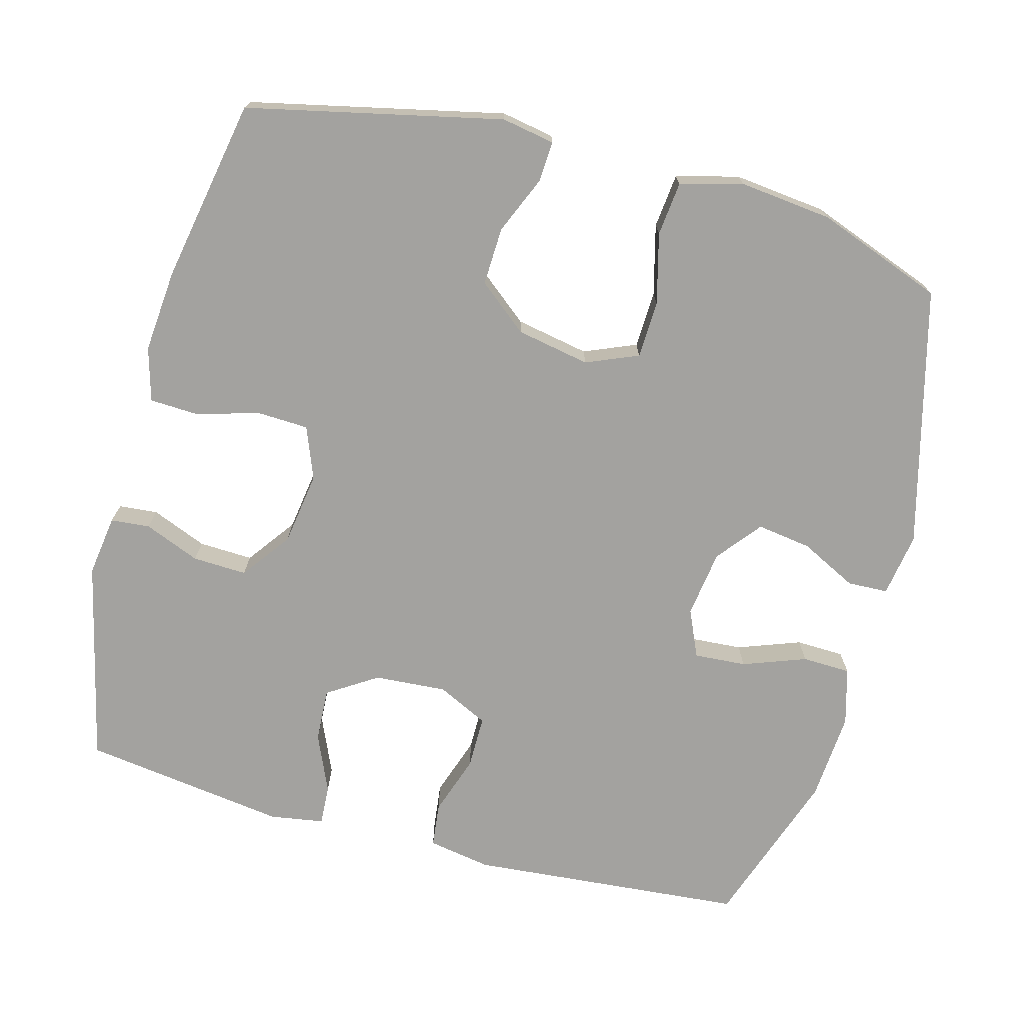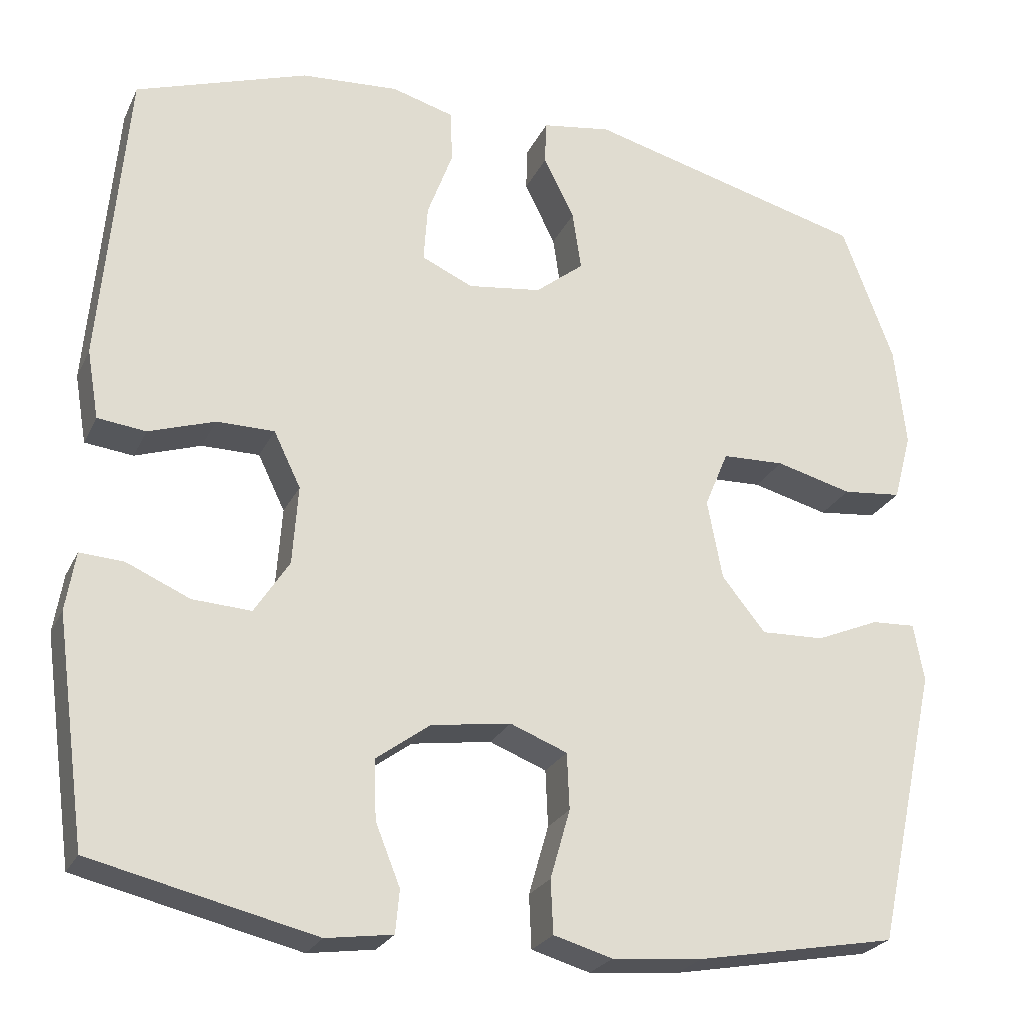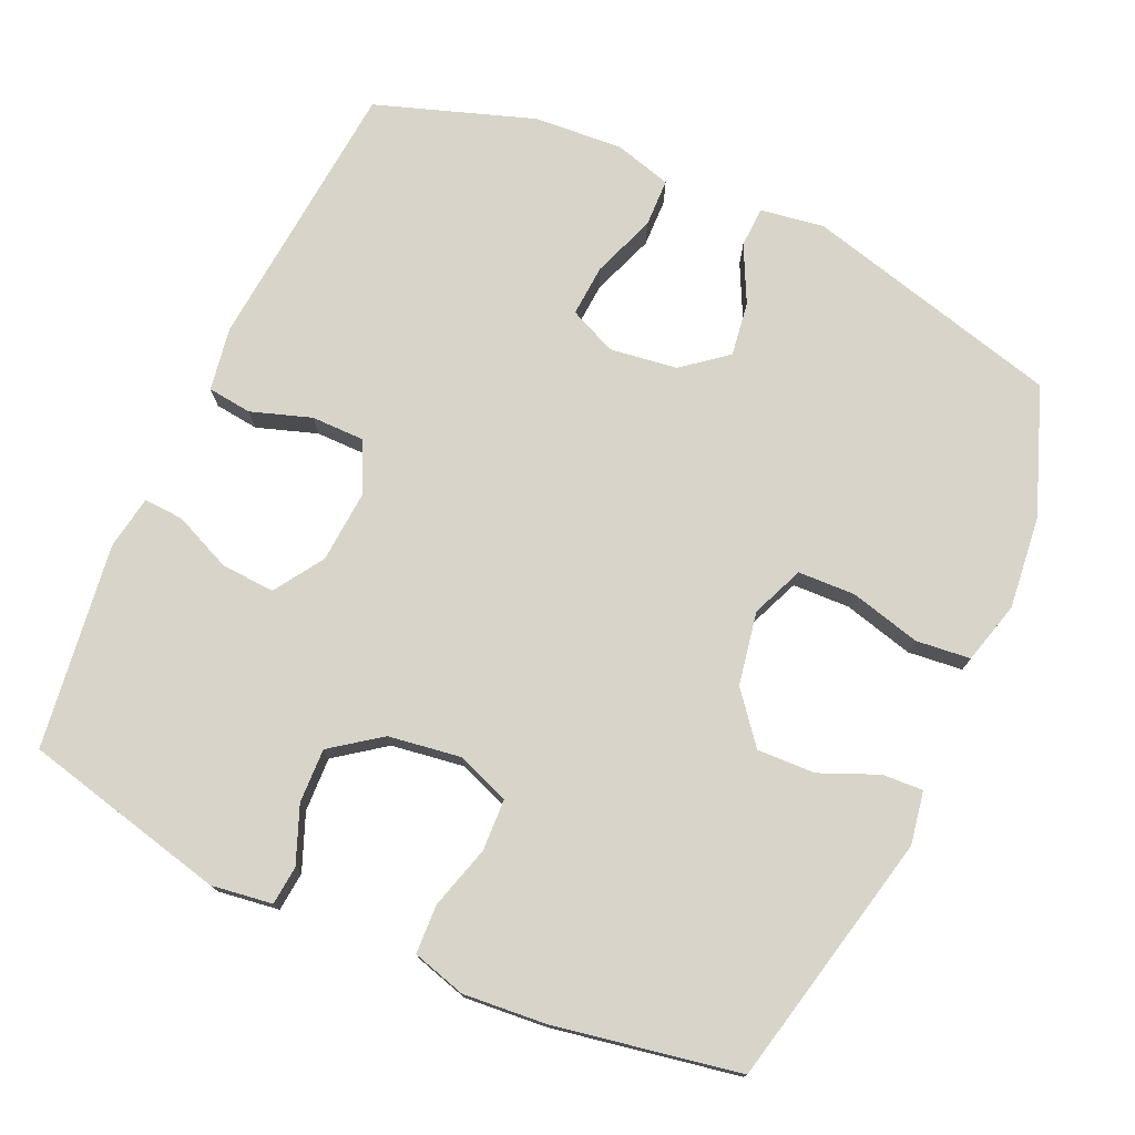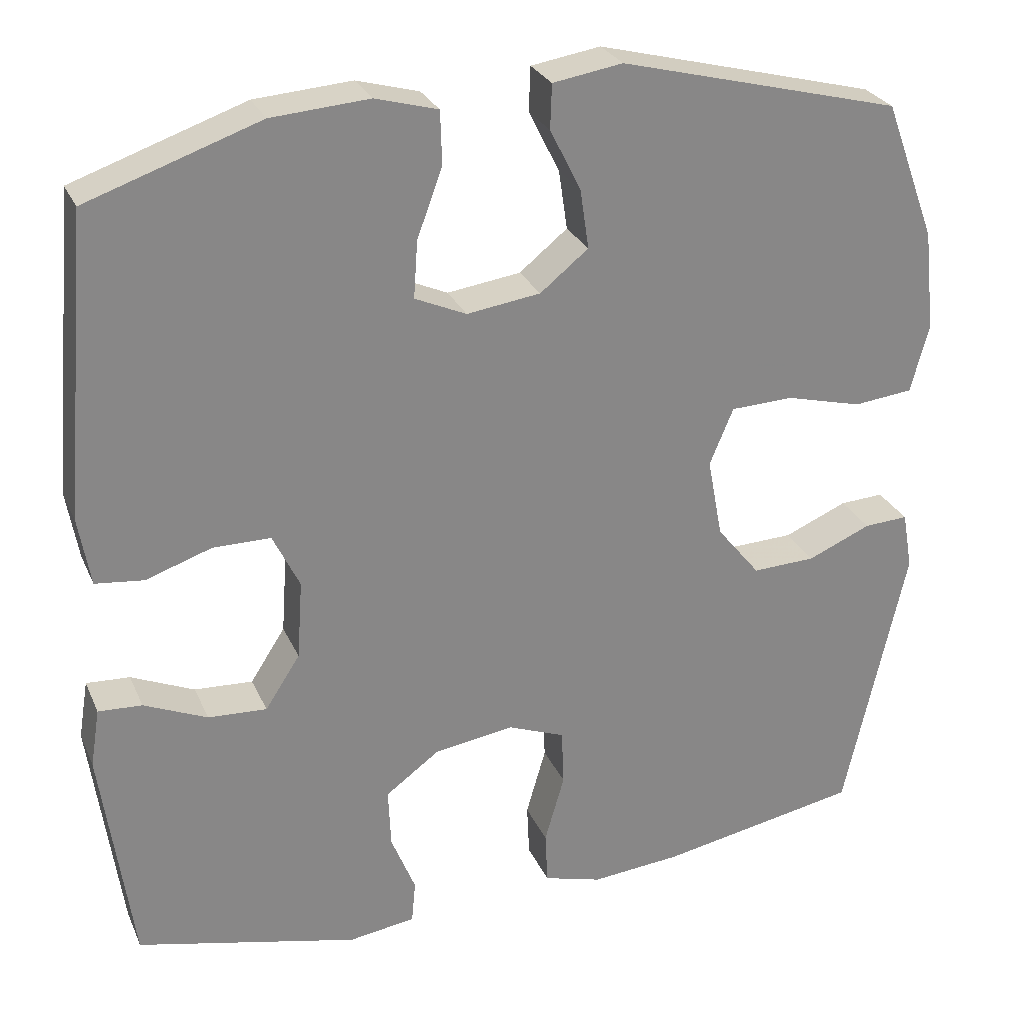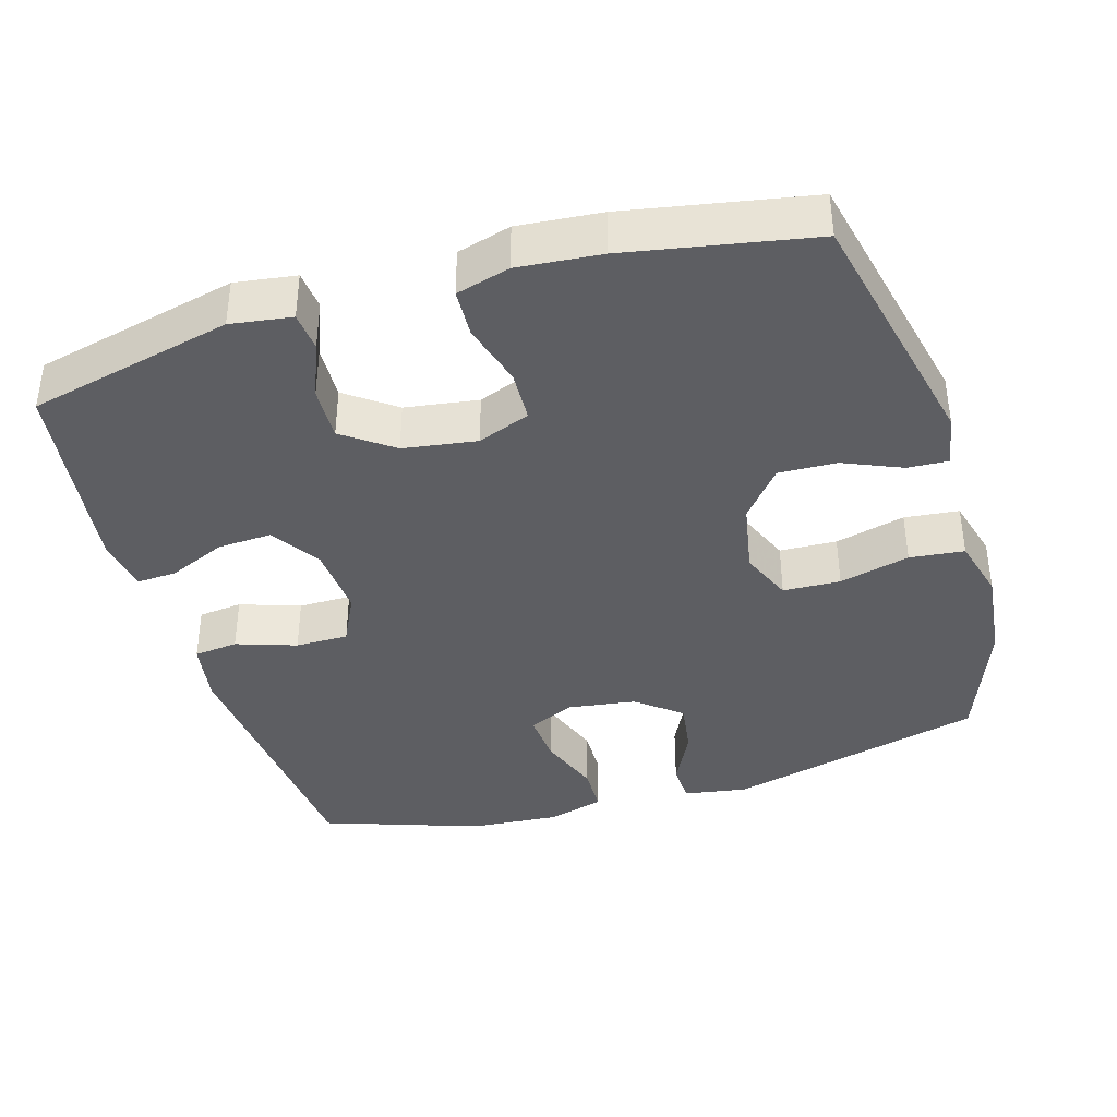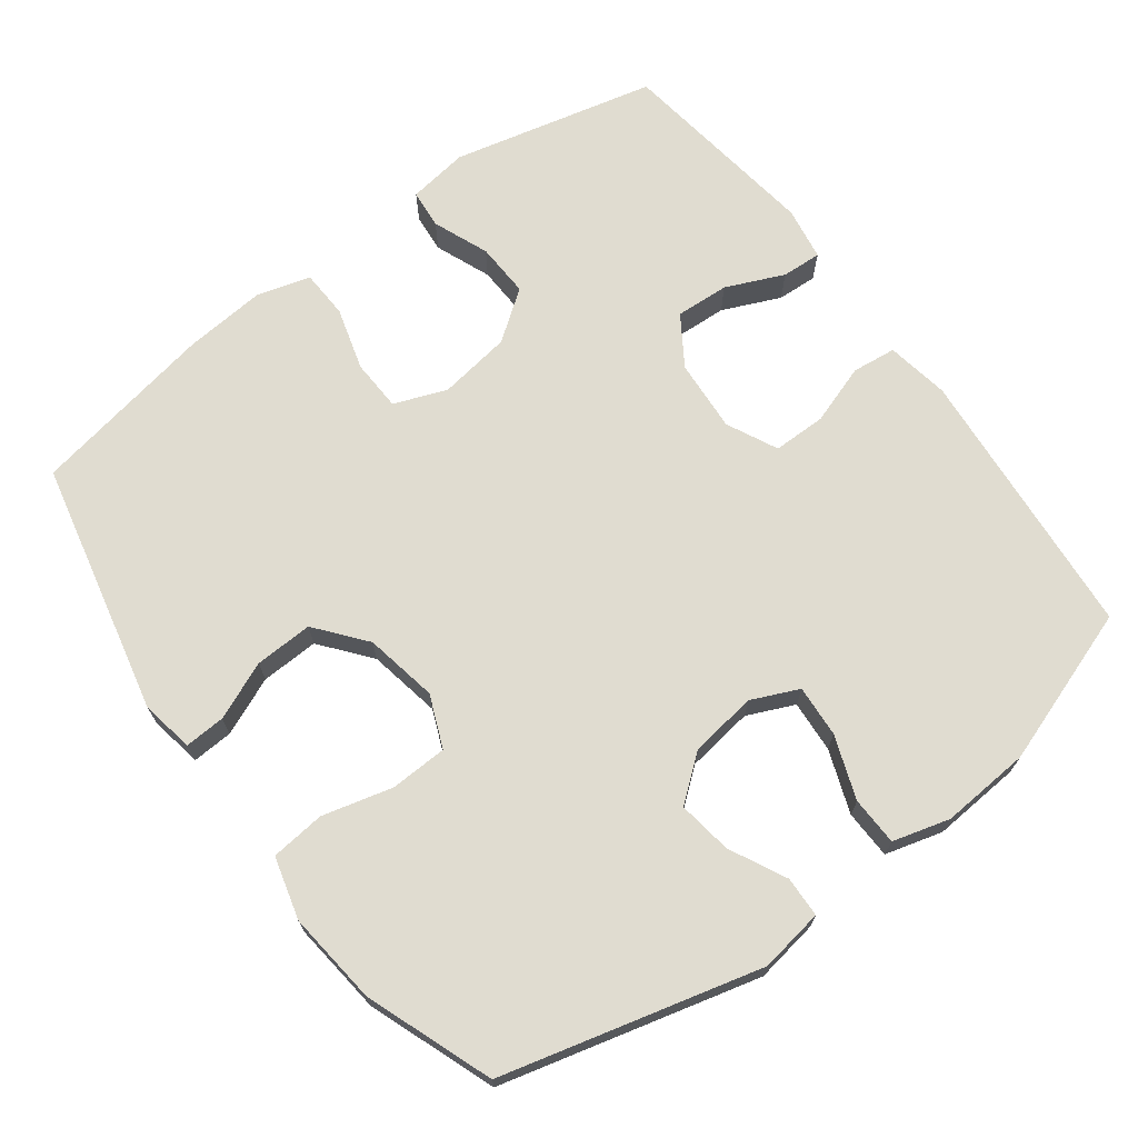
<metadata>
{"format":"obj","ext":"obj","renderer":"f3d","projection":"perspective","resolution":1024,"background":"white","views":[{"elev":-72.6,"azim":-105.1,"up":"+Y"},{"elev":-24.8,"azim":159.2,"up":"+Z"},{"elev":75.5,"azim":-155.6,"up":"+Y"},{"elev":27.5,"azim":159.7,"up":"+Z"},{"elev":-38.8,"azim":-163.4,"up":"+Y"},{"elev":69.7,"azim":-36.7,"up":"+Y"}]}
</metadata>
<code>
v -0.5 0.07 -0.5
v -0.578 0.07 -0.149
v -0.565 0.07 -0.076
v -0.509 0.07 -0.079
v -0.429 0.07 -0.113
v -0.349 0.07 -0.116
v -0.294 0.07 -0.048
v -0.275 0.07 0.053
v -0.305 0.07 0.125
v -0.384 0.07 0.128
v -0.481 0.07 0.103
v -0.556 0.07 0.111
v -0.579 0.07 0.197
v -0.565 0.07 0.325
v -0.5 0.07 0.5
v -0.144 0.07 0.592
v -0.056 0.07 0.578
v -0.054 0.07 0.522
v -0.093 0.07 0.444
v -0.104 0.07 0.369
v -0.043 0.07 0.32
v 0.05 0.07 0.307
v 0.115 0.07 0.336
v 0.11 0.07 0.408
v 0.078 0.07 0.495
v 0.08 0.07 0.562
v 0.159 0.07 0.584
v 0.282 0.07 0.575
v 0.5 0.07 0.5
v 0.533 0.07 0.119
v 0.518 0.07 0.032
v 0.457 0.07 0.025
v 0.374 0.07 0.053
v 0.301 0.07 0.053
v 0.267 0.07 -0.017
v 0.274 0.07 -0.117
v 0.318 0.07 -0.185
v 0.392 0.07 -0.181
v 0.472 0.07 -0.146
v 0.527 0.07 -0.143
v 0.539 0.07 -0.217
v 0.5 0.07 -0.5
v 0.219 0.07 -0.566
v 0.135 0.07 -0.554
v 0.13 0.07 -0.5
v 0.161 0.07 -0.423
v 0.164 0.07 -0.348
v 0.096 0.07 -0.298
v -0.005 0.07 -0.283
v -0.077 0.07 -0.311
v -0.08 0.07 -0.382
v -0.055 0.07 -0.469
v -0.058 0.07 -0.536
v -0.132 0.07 -0.557
v -0.246 0.07 -0.547
v -0.5 0 -0.5
v -0.578 0 -0.149
v -0.565 0 -0.076
v -0.509 0 -0.079
v -0.429 0 -0.113
v -0.349 0 -0.116
v -0.294 0 -0.048
v -0.275 0 0.053
v -0.305 0 0.125
v -0.384 0 0.128
v -0.481 0 0.103
v -0.556 0 0.111
v -0.579 0 0.197
v -0.565 0 0.325
v -0.5 0 0.5
v -0.144 0 0.592
v -0.056 0 0.578
v -0.054 0 0.522
v -0.093 0 0.444
v -0.104 0 0.369
v -0.043 0 0.32
v 0.05 0 0.307
v 0.115 0 0.336
v 0.11 0 0.408
v 0.078 0 0.495
v 0.08 0 0.562
v 0.159 0 0.584
v 0.282 0 0.575
v 0.5 0 0.5
v 0.533 0 0.119
v 0.518 0 0.032
v 0.457 0 0.025
v 0.374 0 0.053
v 0.301 0 0.053
v 0.267 0 -0.017
v 0.274 0 -0.117
v 0.318 0 -0.185
v 0.392 0 -0.181
v 0.472 0 -0.146
v 0.527 0 -0.143
v 0.539 0 -0.217
v 0.5 0 -0.5
v 0.219 0 -0.566
v 0.135 0 -0.554
v 0.13 0 -0.5
v 0.161 0 -0.423
v 0.164 0 -0.348
v 0.096 0 -0.298
v -0.005 0 -0.283
v -0.077 0 -0.311
v -0.08 0 -0.382
v -0.055 0 -0.469
v -0.058 0 -0.536
v -0.132 0 -0.557
v -0.246 0 -0.547
f 3 4 5
f 2 3 5
f 1 2 5
f 55 1 5
f 54 55 5
f 53 54 5
f 52 53 5
f 51 52 5
f 50 51 5 6
f 49 50 6 7
f 48 49 7 8
f 47 48 8 9
f 44 45 46
f 43 44 46
f 42 43 46
f 41 42 46
f 40 41 46
f 39 40 46
f 38 39 46
f 37 38 46 47
f 36 37 47 9
f 31 32 33
f 30 31 33
f 29 30 33
f 28 29 33
f 27 28 33
f 26 27 33
f 25 26 33
f 24 25 33
f 23 24 33 34
f 22 23 34 35
f 17 18 19
f 16 17 19
f 15 16 19
f 14 15 19
f 13 14 19
f 12 13 19
f 11 12 19
f 10 11 19
f 9 10 19 20
f 35 36 9
f 22 35 9
f 21 22 9
f 9 20 21
f 60 59 58
f 60 58 57
f 60 57 56
f 60 56 110
f 60 110 109
f 60 109 108
f 60 108 107
f 60 107 106
f 61 60 106 105
f 62 61 105 104
f 63 62 104 103
f 64 63 103 102
f 101 100 99
f 101 99 98
f 101 98 97
f 101 97 96
f 101 96 95
f 101 95 94
f 101 94 93
f 102 101 93 92
f 64 102 92 91
f 88 87 86
f 88 86 85
f 88 85 84
f 88 84 83
f 88 83 82
f 88 82 81
f 88 81 80
f 88 80 79
f 89 88 79 78
f 90 89 78 77
f 74 73 72
f 74 72 71
f 74 71 70
f 74 70 69
f 74 69 68
f 74 68 67
f 74 67 66
f 74 66 65
f 75 74 65 64
f 64 91 90
f 64 90 77
f 64 77 76
f 76 75 64
f 1 56 57 2
f 2 57 58 3
f 3 58 59 4
f 4 59 60 5
f 5 60 61 6
f 6 61 62 7
f 7 62 63 8
f 8 63 64 9
f 9 64 65 10
f 10 65 66 11
f 11 66 67 12
f 12 67 68 13
f 13 68 69 14
f 14 69 70 15
f 15 70 71 16
f 16 71 72 17
f 17 72 73 18
f 18 73 74 19
f 19 74 75 20
f 20 75 76 21
f 21 76 77 22
f 22 77 78 23
f 23 78 79 24
f 24 79 80 25
f 25 80 81 26
f 26 81 82 27
f 27 82 83 28
f 28 83 84 29
f 29 84 85 30
f 30 85 86 31
f 31 86 87 32
f 32 87 88 33
f 33 88 89 34
f 34 89 90 35
f 35 90 91 36
f 36 91 92 37
f 37 92 93 38
f 38 93 94 39
f 39 94 95 40
f 40 95 96 41
f 41 96 97 42
f 42 97 98 43
f 43 98 99 44
f 44 99 100 45
f 45 100 101 46
f 46 101 102 47
f 47 102 103 48
f 48 103 104 49
f 49 104 105 50
f 50 105 106 51
f 51 106 107 52
f 52 107 108 53
f 53 108 109 54
f 54 109 110 55
f 55 110 56 1

</code>
